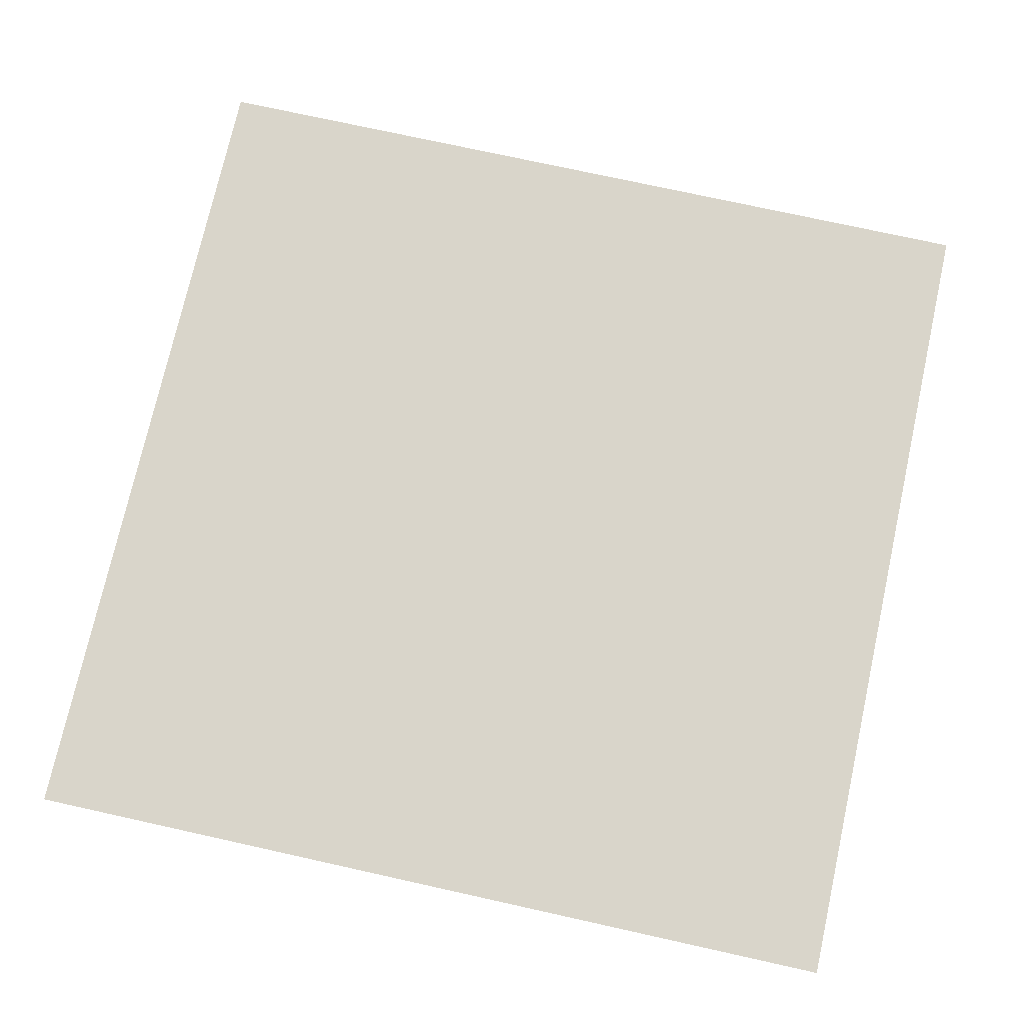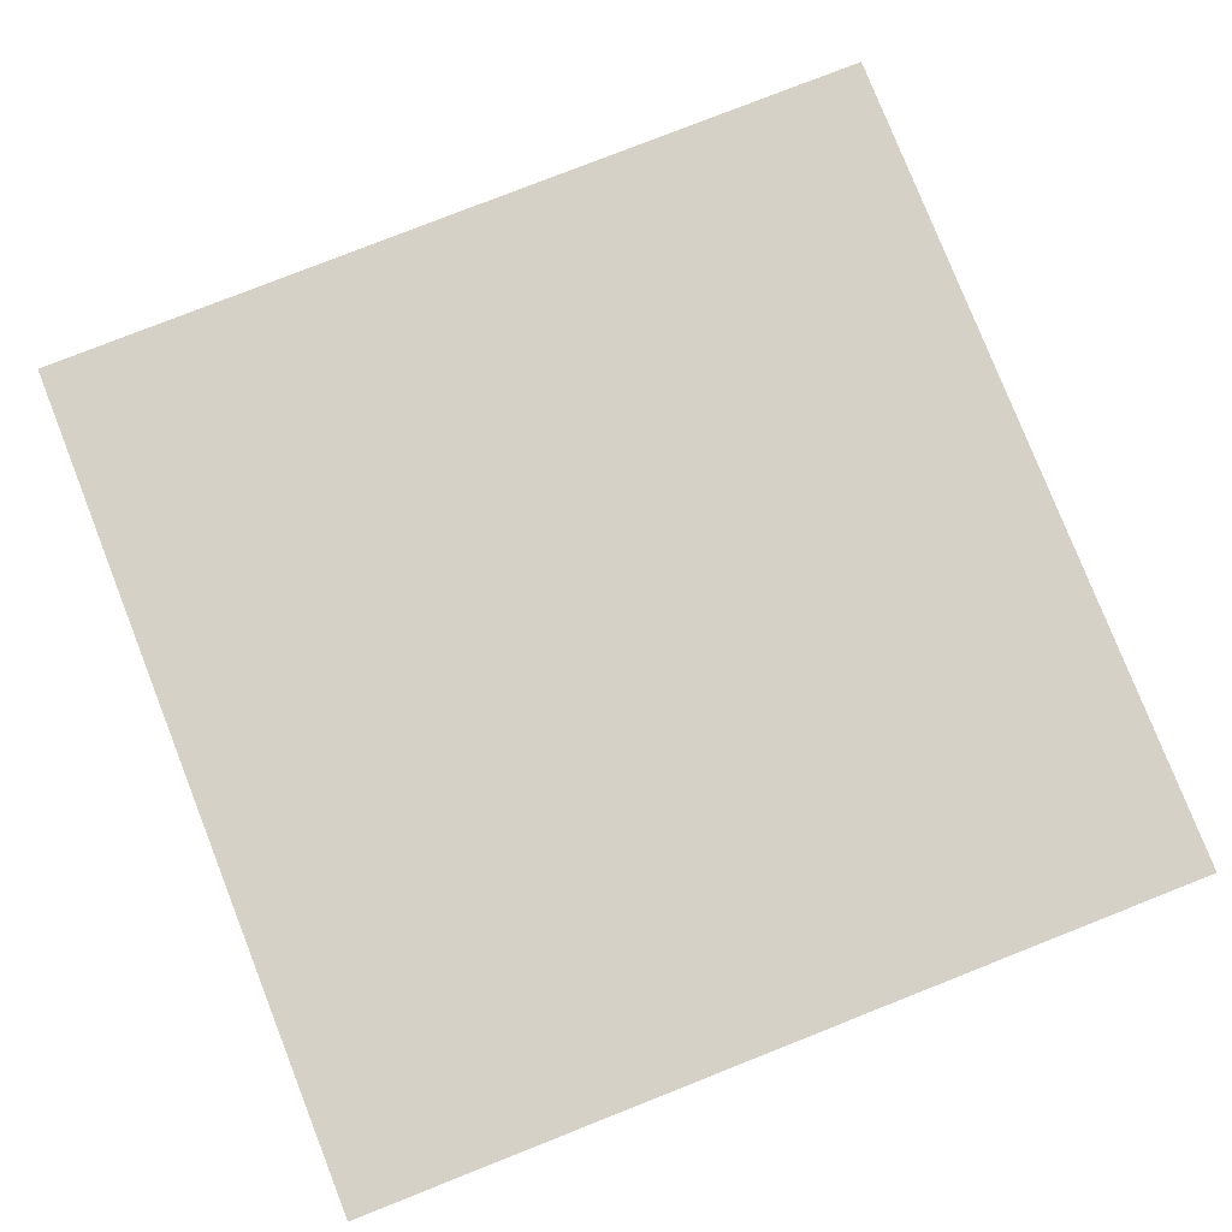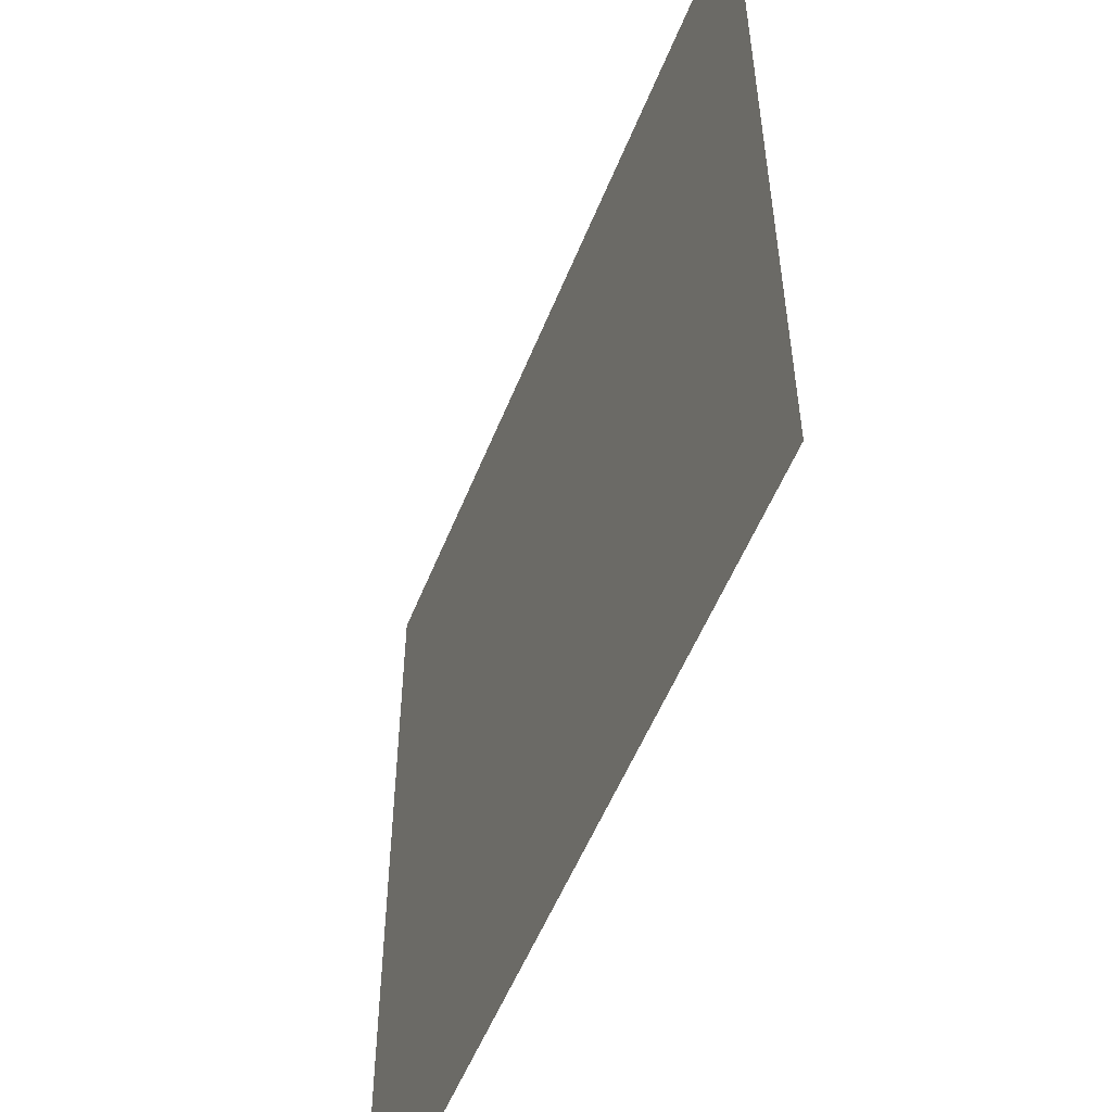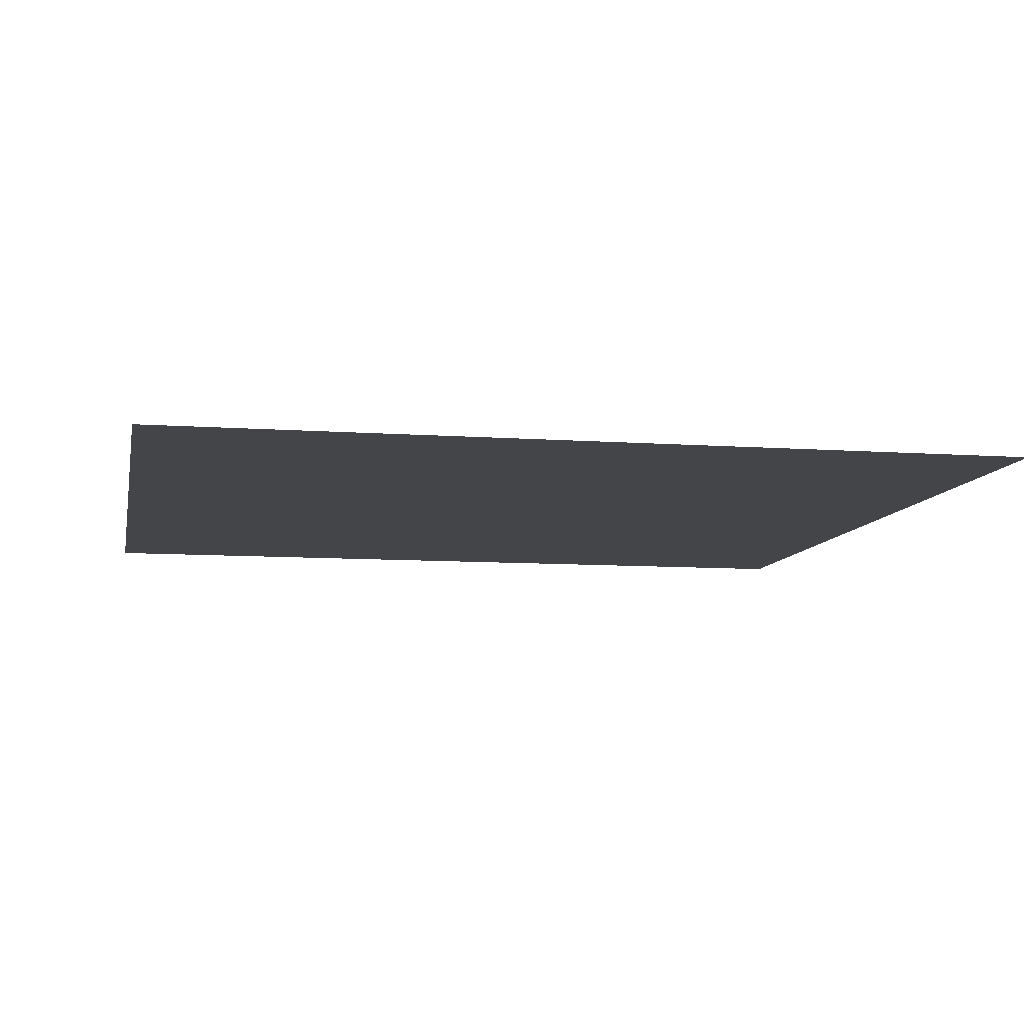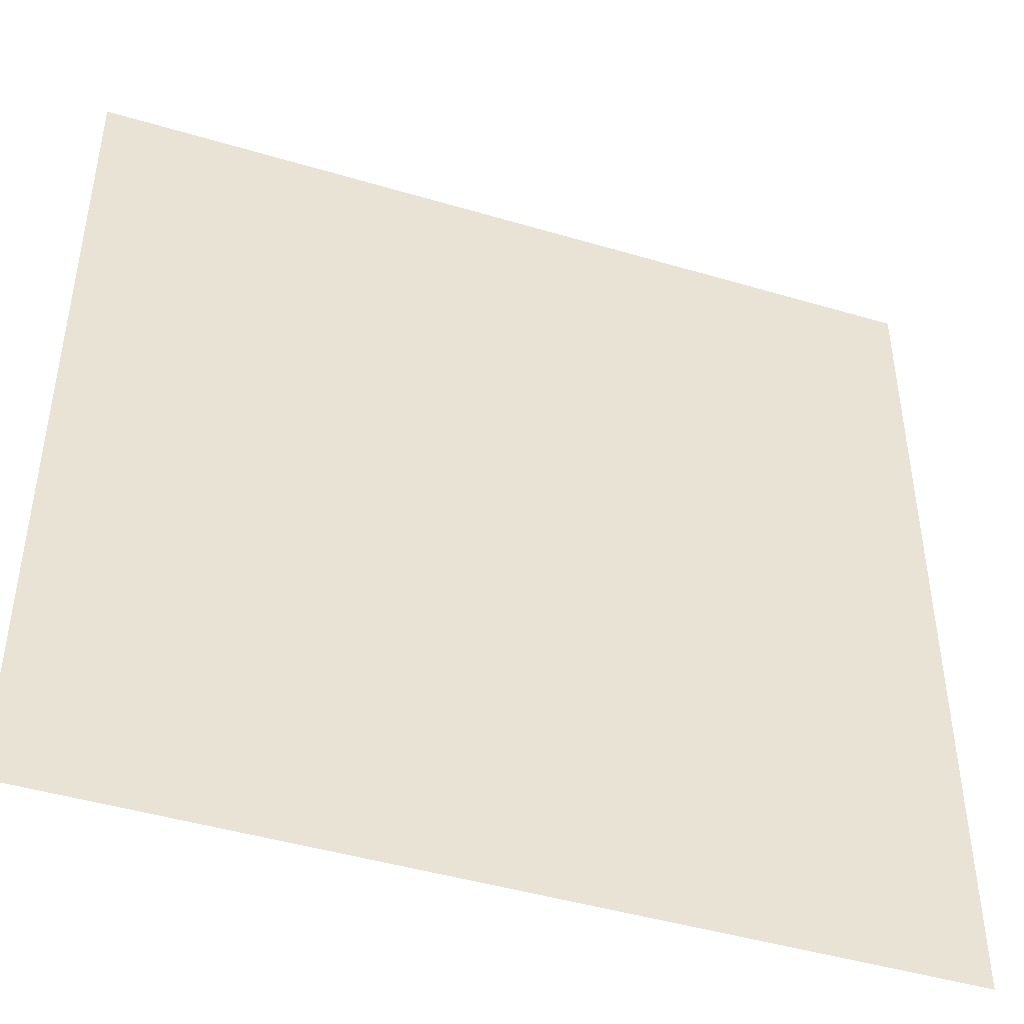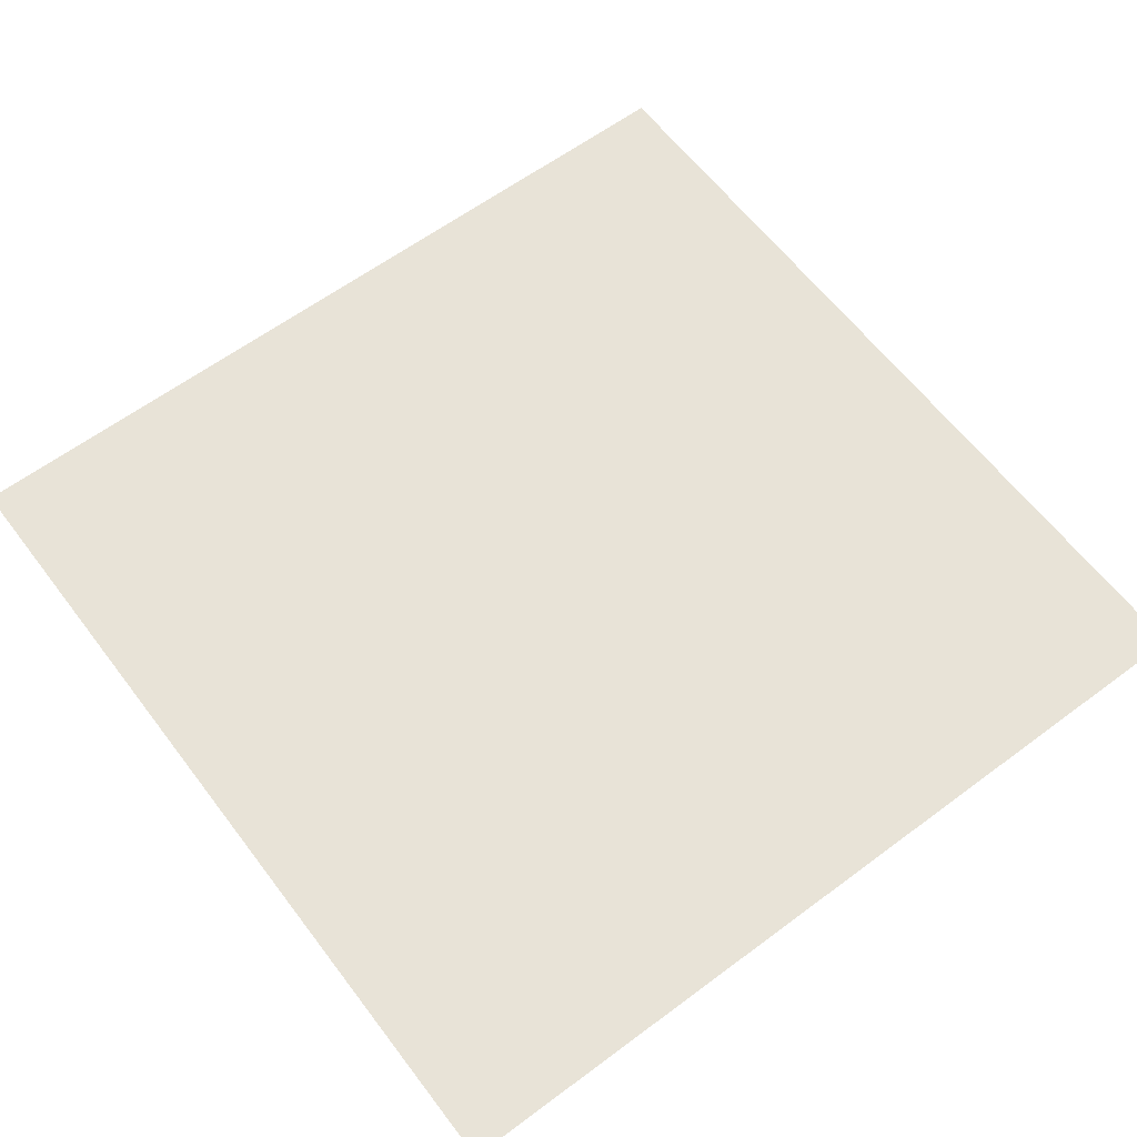
<metadata>
{"format":"obj","ext":"obj","renderer":"f3d","projection":"perspective","resolution":1024,"background":"white","views":[{"elev":74.5,"azim":-167.5,"up":"+Z"},{"elev":79.2,"azim":68.5,"up":"+Z"},{"elev":-54.3,"azim":-111.6,"up":"+Y"},{"elev":-9.0,"azim":-100.9,"up":"+Z"},{"elev":-45.2,"azim":-19.0,"up":"+Y"},{"elev":61.6,"azim":-127.1,"up":"+Z"}]}
</metadata>
<code>
v 4.293 -4.293 -2.5
v -4.293 -4.293 -2.5
v -4.293 4.293 -2.5
v 4.293 4.293 -2.5
f 4 1 2 3

</code>
